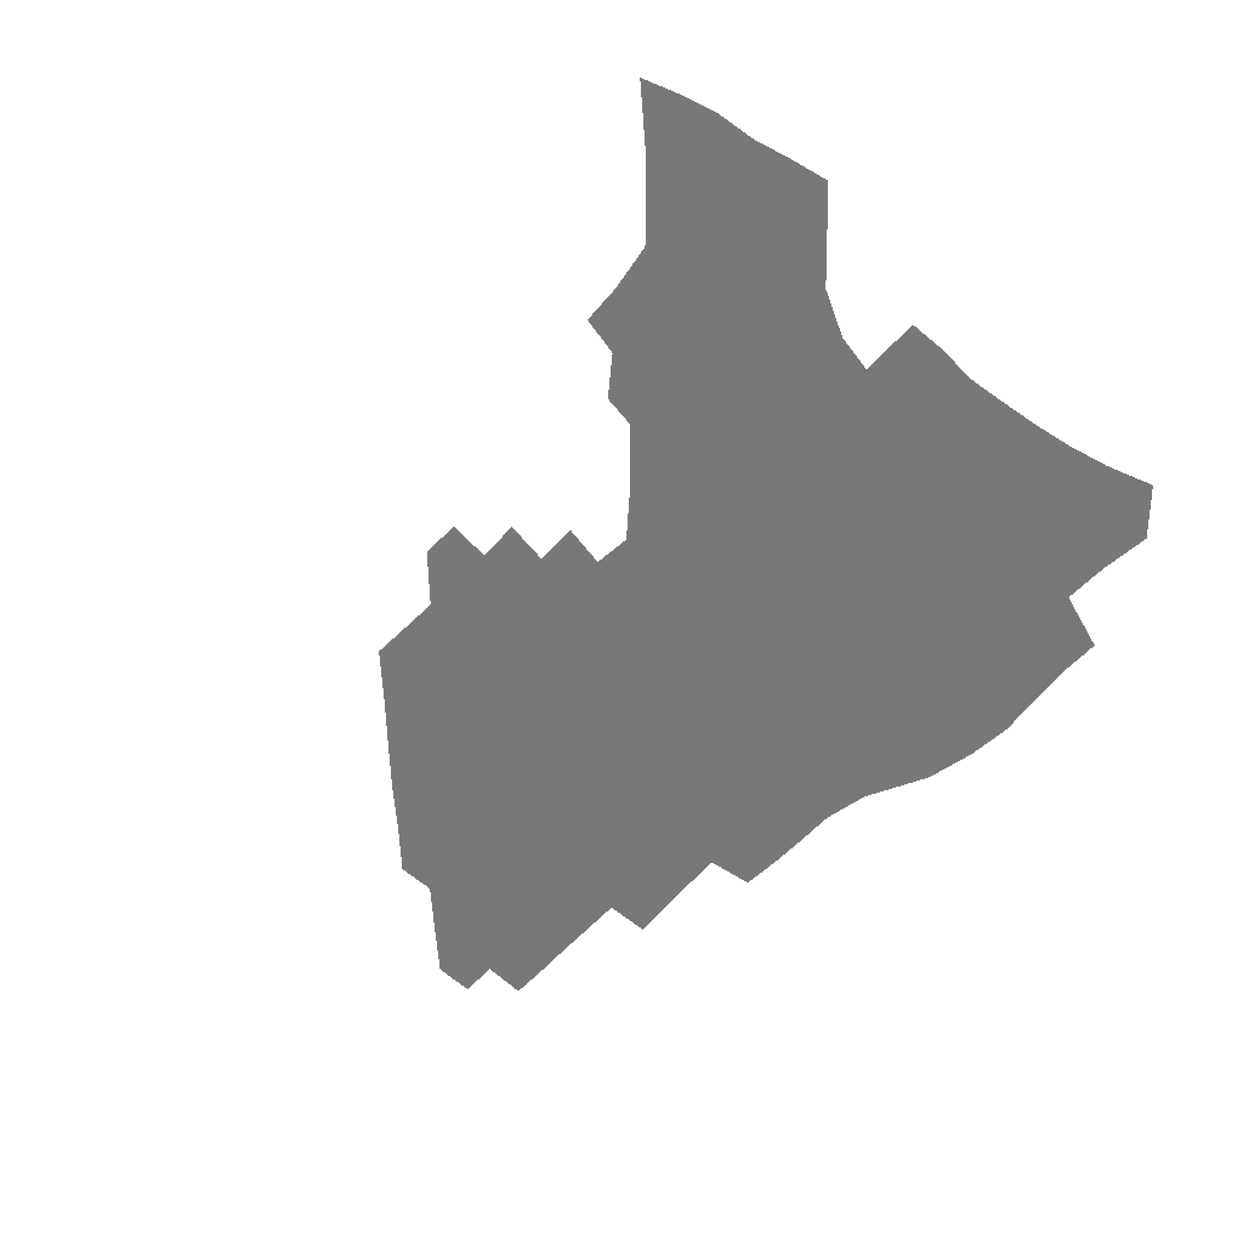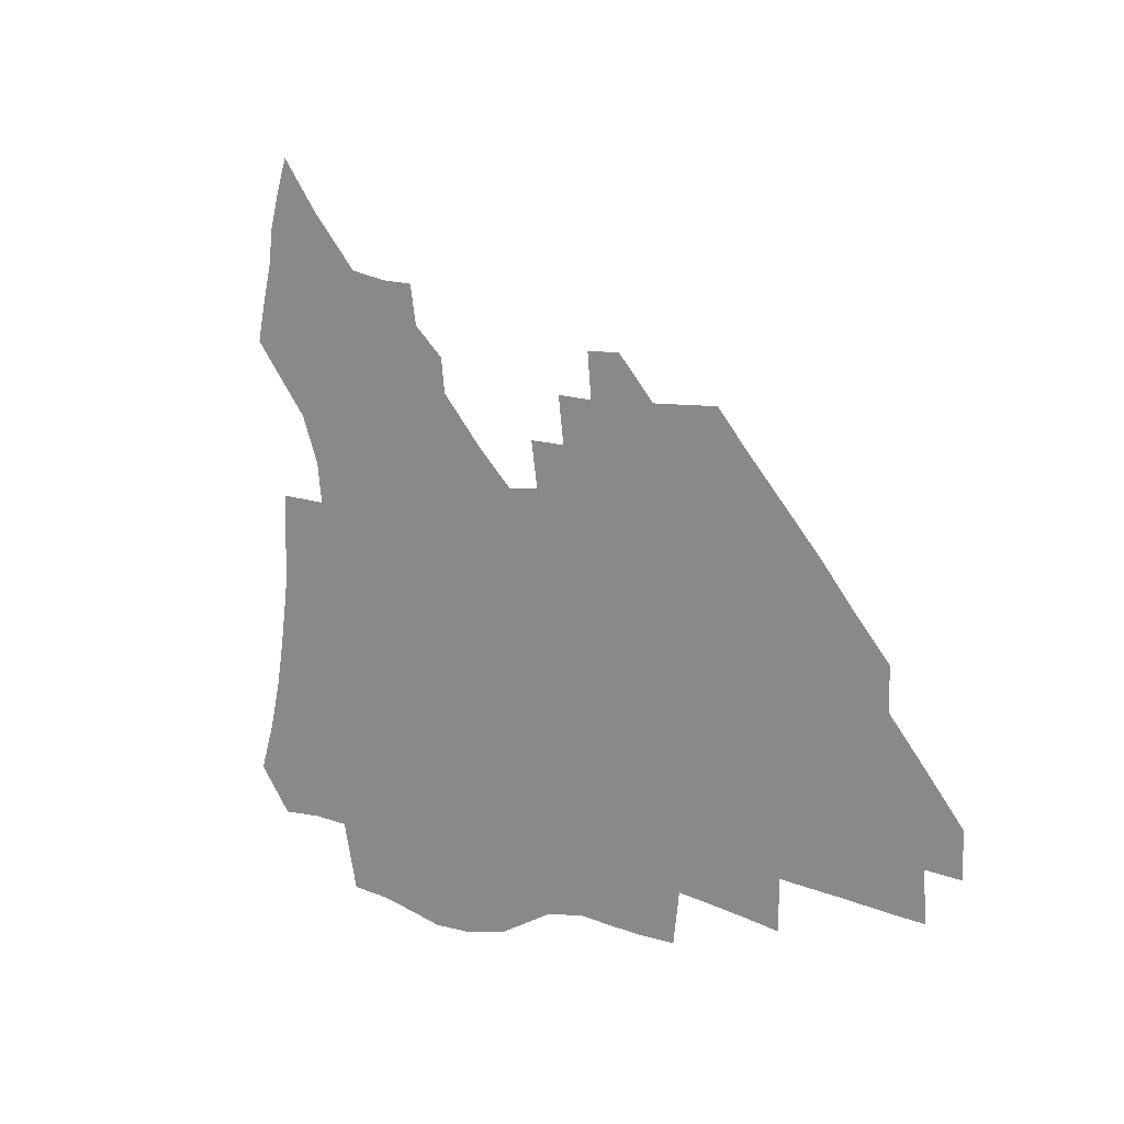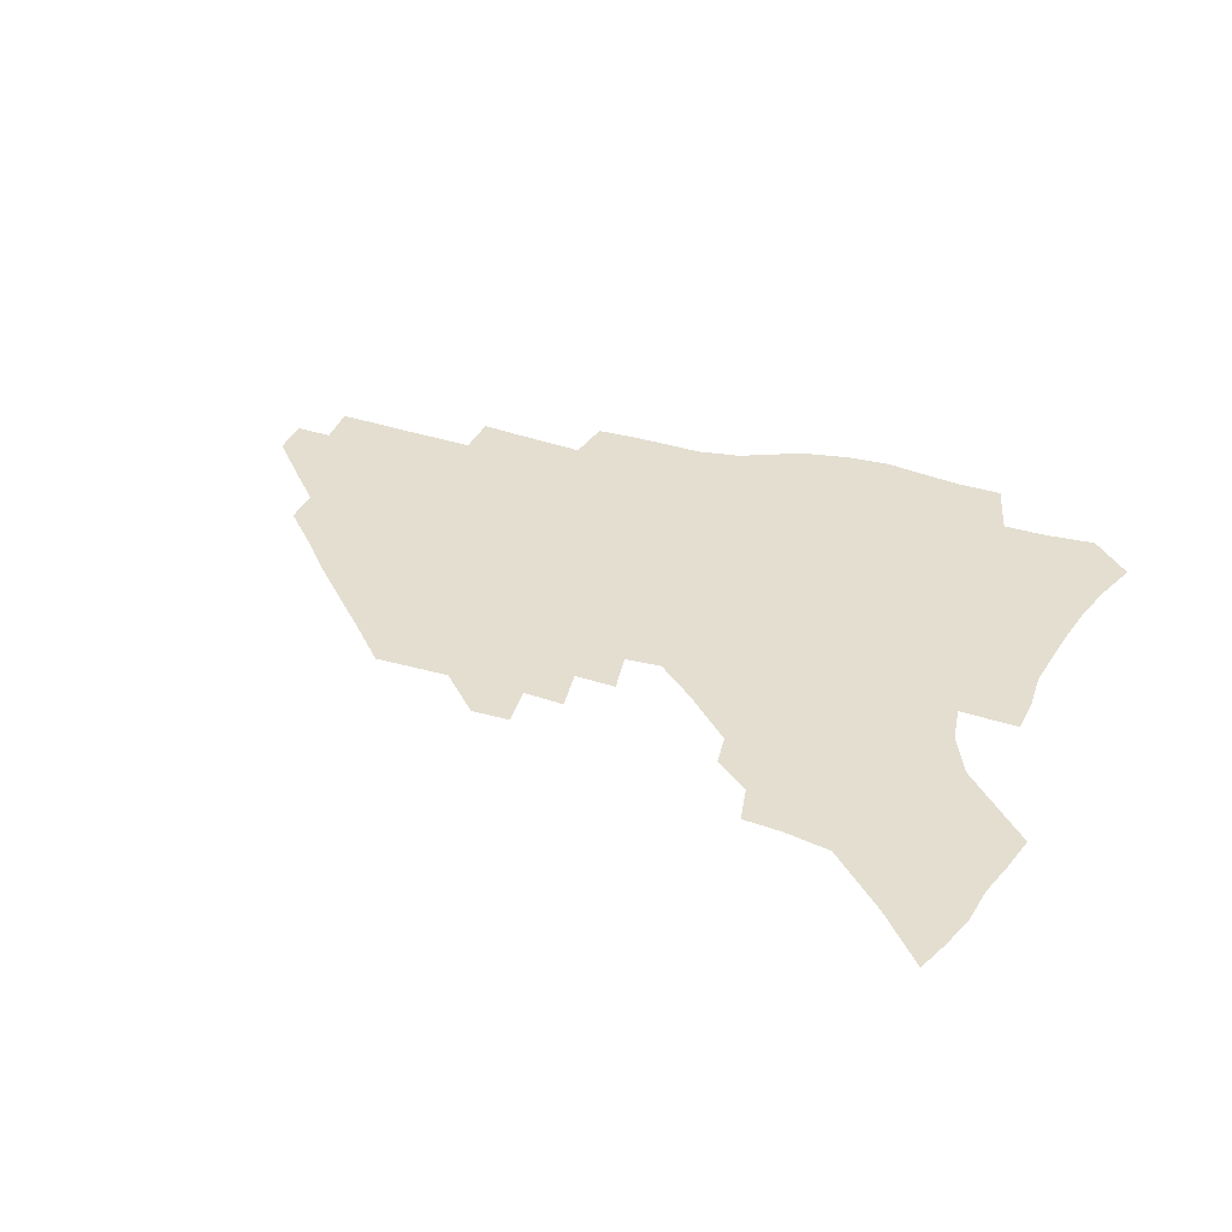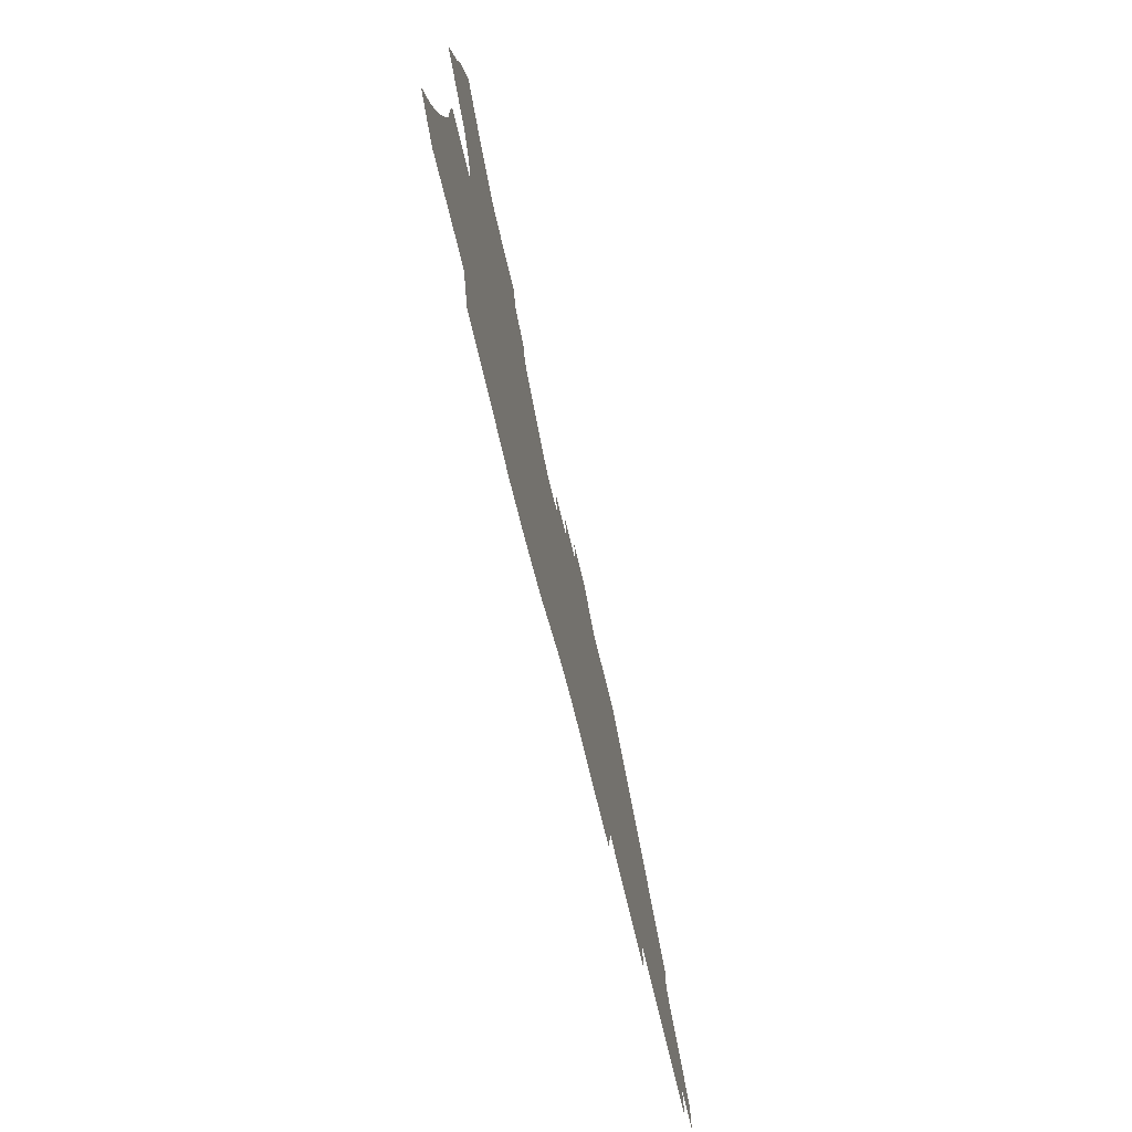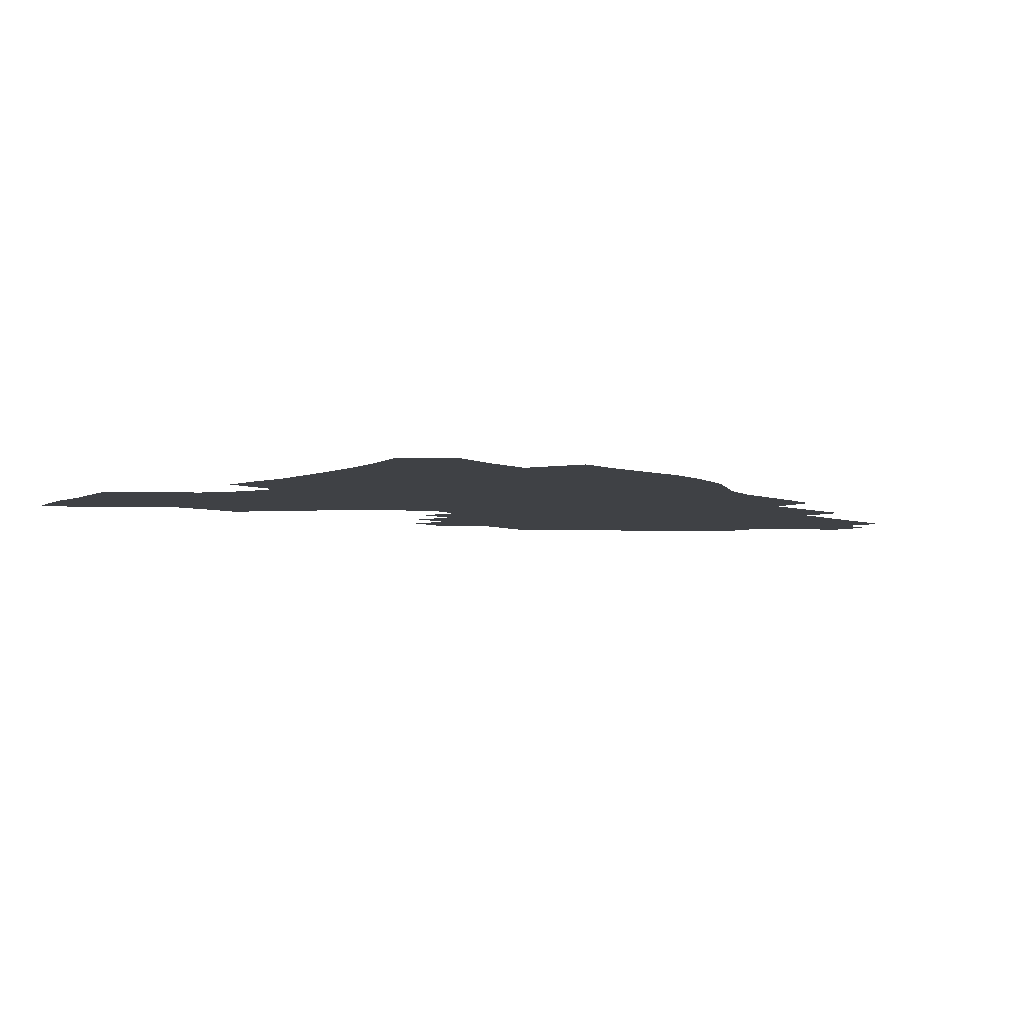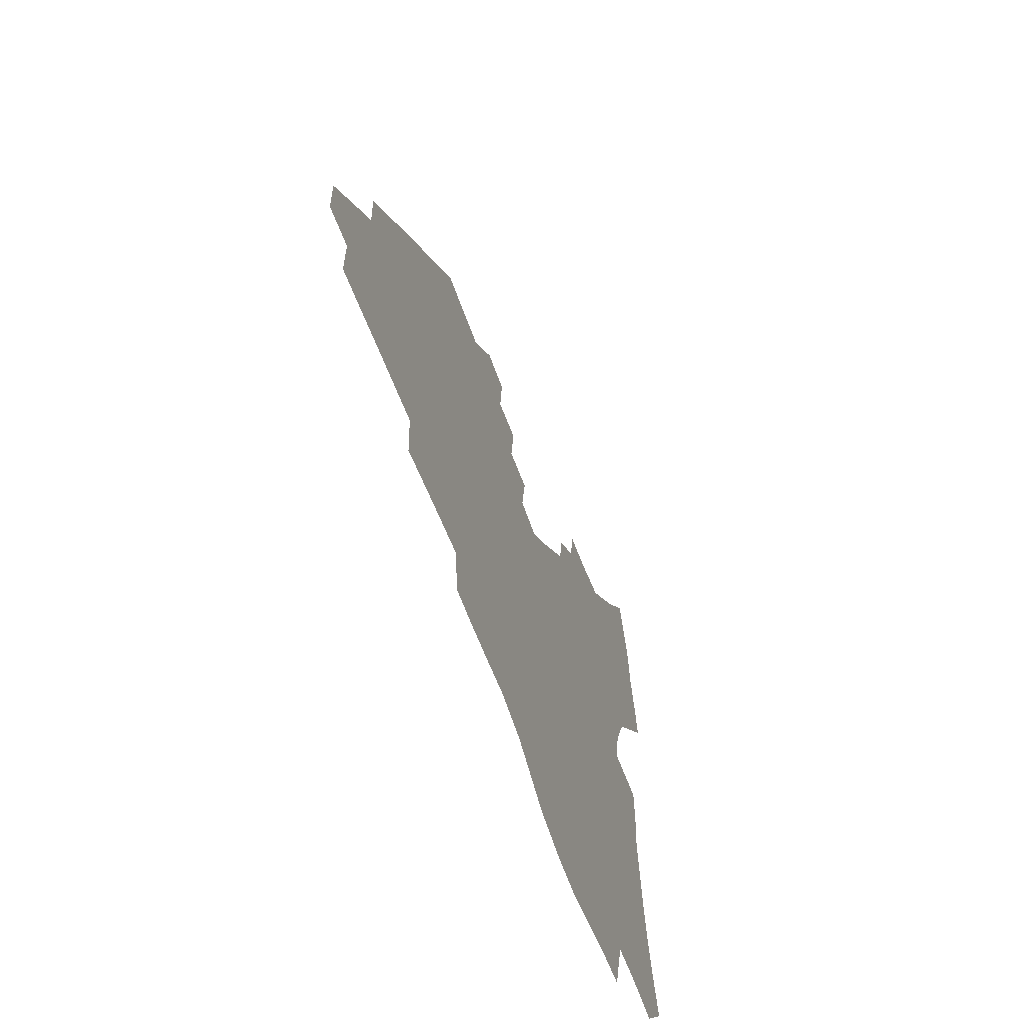
<metadata>
{"format":"obj","ext":"obj","renderer":"f3d","projection":"perspective","resolution":1024,"background":"white","views":[{"elev":-57.6,"azim":-133.9,"up":"+Z"},{"elev":7.0,"azim":47.2,"up":"+Y"},{"elev":35.8,"azim":-159.1,"up":"+Z"},{"elev":-74.2,"azim":-76.3,"up":"+Y"},{"elev":-5.6,"azim":-49.1,"up":"+Z"},{"elev":-56.4,"azim":108.7,"up":"+Y"}]}
</metadata>
<code>
v 253 193.5 0
v 259.1 210.7 0
v 263.2 226.6 0
v 266 241.8 0
v 268.1 256.7 0
v 269.9 271.3 0
v 269.1 285.8 0
v 269.9 300.2 0
v 268.4 178.3 0
v 275.3 196.3 0
v 279.8 212.4 0
v 283.8 227.8 0
v 286 242.5 0
v 287.6 256.9 0
v 291 271.4 0
v 292.1 285.3 0
v 292.1 299.2 0
v 289.6 313.7 0
v 281.2 330.8 0
v 254.4 358 0
v 257.7 372.2 0
v 261.4 386 0
v 263.2 400.3 0
v 267.2 413.6 0
v 272 426.3 0
v 287.4 179.6 0
v 293.1 197 0
v 298.3 213.4 0
v 301.4 228.2 0
v 303.1 242.5 0
v 305.3 256.8 0
v 309.1 271.3 0
v 310.1 284.9 0
v 309.4 298.6 0
v 309.1 312.3 0
v 309 325.7 0
v 303.8 341.5 0
v 294.6 360.1 0
v 286.7 378.7 0
v 288.6 392.3 0
v 290 406.2 0
v 303.7 179.3 0
v 309.7 196.9 0
v 313.6 212.7 0
v 316.3 227.6 0
v 318.8 242.1 0
v 321.2 256.5 0
v 324.8 271 0
v 325.9 284.6 0
v 325.6 298.2 0
v 325.9 311.4 0
v 325 324.8 0
v 321.7 339.7 0
v 319.5 353.9 0
v 315.8 369.3 0
v 312.2 384.9 0
v 310.5 156.5 0
v 320.8 179.9 0
v 325.7 196.6 0
v 329 212.1 0
v 331 226.7 0
v 334 241.6 0
v 336.3 255.9 0
v 340.5 270.9 0
v 341.8 284.5 0
v 341.5 297.8 0
v 340.7 311.3 0
v 339.2 324.9 0
v 336.6 339.5 0
v 336.2 352.3 0
v 334.1 365.8 0
v 329.9 381.6 0
v 327 155.9 0
v 335.9 178.1 0
v 341.8 196.4 0
v 344.6 211.8 0
v 347.5 227 0
v 349.3 241.4 0
v 352.7 256.3 0
v 356 270.9 0
v 357.5 284.3 0
v 356.9 297.6 0
v 354.6 311.7 0
v 352.7 325.8 0
v 350.5 340.1 0
v 349.1 353.1 0
v 347.7 365.8 0
v 344.6 380.4 0
v 342.3 153.8 0
v 352.5 178.2 0
v 358.1 196.5 0
v 361.7 212.6 0
v 363.7 227.5 0
v 366.8 242.5 0
v 368.8 256.8 0
v 371.1 271 0
v 371.9 284.2 0
v 371.9 297.2 0
v 370.1 310.8 0
v 367 325.8 0
v 363.1 342.7 0
v 361.4 355 0
v 357.4 151.3 0
v 369.7 179.3 0
v 375.3 197.7 0
v 378.9 213.9 0
v 380.5 228.5 0
v 383.7 243.7 0
v 385.2 257.7 0
v 386 271.2 0
v 386.1 284.3 0
v 385.7 297.3 0
v 384 310.8 0
v 381.7 324.8 0
v 374.4 152.2 0
v 386.8 180.7 0
v 393.2 200.1 0
v 395.3 215.2 0
v 397.3 229.9 0
v 398.7 244.1 0
v 399.2 257.8 0
v 399.6 271.3 0
v 399.7 284.6 0
v 398.8 298 0
v 397.3 311.5 0
v 392.8 155.7 0
v 405 184 0
v 409.2 201.4 0
v 410.8 216 0
v 412.2 230.4 0
v 412.6 244.1 0
v 413.2 257.9 0
v 413.2 271.4 0
v 413.8 284.8 0
v 412.5 298.7 0
v 411.1 312.4 0
v 408.2 328.7 0
v 416.1 166.7 0
v 421.9 186.7 0
v 423.8 201.7 0
v 425.3 216.2 0
v 426.6 230.6 0
v 426.7 244.2 0
v 427.4 258.1 0
v 427.4 271.8 0
v 427 285.6 0
v 426.3 299.4 0
v 425.1 313.6 0
v 424.1 328 0
v 421.7 344.5 0
v 432.9 169.6 0
v 436.7 187.3 0
v 438.2 201.9 0
v 439.5 216.2 0
v 440.4 230.4 0
v 440.9 244.3 0
v 441.3 258.1 0
v 441.1 271.9 0
v 440.9 285.7 0
v 440.7 299.4 0
v 439.7 313.7 0
v 438.4 328.6 0
v 437.3 343.5 0
v 435.7 359.3 0
v 447.3 168.9 0
v 450.8 187 0
v 452.3 201.6 0
v 453.9 216.4 0
v 454.4 230.3 0
v 454.7 244.1 0
v 454.9 258 0
v 455.1 271.9 0
v 454.7 285.9 0
v 454.5 299.8 0
v 453.8 314.1 0
v 452.9 328.6 0
v 451.9 343.4 0
v 450.4 359.5 0
v 461.9 168.5 0
v 464.8 186.3 0
v 466.5 201.5 0
v 467.7 216 0
v 468.4 230.1 0
v 468.7 244 0
v 468.9 257.9 0
v 469.3 271.9 0
v 469 285.8 0
v 468.5 300.1 0
v 467.9 314.3 0
v 467.3 328.5 0
v 466.2 343.7 0
v 476.5 168.9 0
v 479.2 186.2 0
v 480.6 201.1 0
v 481.4 215.3 0
v 482.2 229.8 0
v 482.7 243.9 0
v 482.8 257.9 0
v 482.9 271.8 0
v 482.9 285.7 0
v 482.4 300.6 0
v 481.9 314.6 0
v 481.3 328.8 0
v 480.4 343.8 0
v 493.3 185 0
v 494.5 200.8 0
v 495.3 214.9 0
v 496.1 229.6 0
v 496.7 243.9 0
v 496.8 257.8 0
v 496.8 271.7 0
v 496.7 285.8 0
v 496.2 300.6 0
v 495.9 314.6 0
v 495.4 328.8 0
v 494.6 344 0
v 507.7 183.6 0
v 508.5 199.9 0
v 509.3 214.8 0
v 509.9 229.3 0
v 510.3 243.6 0
v 510.5 257.6 0
v 510.7 271.6 0
v 510.5 285.7 0
v 510.1 300.2 0
v 509.8 314.4 0
v 509.4 328.7 0
v 522.1 182 0
v 522.7 198.8 0
v 523.3 213.9 0
v 523.7 228.9 0
v 524 243.3 0
v 524.2 257.4 0
v 524.2 271.4 0
v 524.2 285.6 0
v 524 299.8 0
v 523.7 314.4 0
v 537 198 0
v 537.3 213.7 0
v 537.4 228.7 0
v 537.7 242.9 0
v 538 257.1 0
v 537.8 271.3 0
v 537.8 285.4 0
v 537.9 300.1 0
v 551.4 197.4 0
v 551.2 213.4 0
v 551.3 228.2 0
v 551.7 242.5 0
v 551.6 257 0
v 551.5 271.2 0
v 551.4 285.3 0
v 565.9 196.4 0
v 565.5 212.5 0
v 565.3 227.6 0
v 565.4 242.2 0
v 565.2 256.8 0
v 565.4 271 0
v 580.3 195.8 0
v 579.6 212 0
v 579.6 226.8 0
v 579.1 242.1 0
v 593.8 211.4 0
v 593.6 226.3 0
f 9 10 1
f 1 10 2
f 10 11 2
f 2 11 3
f 11 12 3
f 3 12 4
f 12 13 4
f 4 13 5
f 13 14 5
f 5 14 6
f 14 15 6
f 6 15 7
f 15 16 7
f 7 16 8
f 16 17 8
f 9 26 10
f 26 27 10
f 10 27 11
f 27 28 11
f 11 28 12
f 28 29 12
f 12 29 13
f 29 30 13
f 13 30 14
f 30 31 14
f 14 31 15
f 31 32 15
f 15 32 16
f 32 33 16
f 16 33 17
f 33 34 17
f 17 34 18
f 34 35 18
f 18 35 19
f 35 36 19
f 19 36 20
f 36 37 20
f 20 37 21
f 37 38 21
f 21 38 22
f 38 39 22
f 22 39 23
f 39 40 23
f 23 40 24
f 40 41 24
f 24 41 25
f 26 42 27
f 42 43 27
f 27 43 28
f 43 44 28
f 28 44 29
f 44 45 29
f 29 45 30
f 45 46 30
f 30 46 31
f 46 47 31
f 31 47 32
f 47 48 32
f 32 48 33
f 48 49 33
f 33 49 34
f 49 50 34
f 34 50 35
f 50 51 35
f 35 51 36
f 51 52 36
f 36 52 37
f 52 53 37
f 37 53 38
f 53 54 38
f 38 54 39
f 54 55 39
f 39 55 40
f 55 56 40
f 40 56 41
f 57 58 42
f 42 58 43
f 58 59 43
f 43 59 44
f 59 60 44
f 44 60 45
f 60 61 45
f 45 61 46
f 61 62 46
f 46 62 47
f 62 63 47
f 47 63 48
f 63 64 48
f 48 64 49
f 64 65 49
f 49 65 50
f 65 66 50
f 50 66 51
f 66 67 51
f 51 67 52
f 67 68 52
f 52 68 53
f 68 69 53
f 53 69 54
f 69 70 54
f 54 70 55
f 70 71 55
f 55 71 56
f 71 72 56
f 57 73 58
f 73 74 58
f 58 74 59
f 74 75 59
f 59 75 60
f 75 76 60
f 60 76 61
f 76 77 61
f 61 77 62
f 77 78 62
f 62 78 63
f 78 79 63
f 63 79 64
f 79 80 64
f 64 80 65
f 80 81 65
f 65 81 66
f 81 82 66
f 66 82 67
f 82 83 67
f 67 83 68
f 83 84 68
f 68 84 69
f 84 85 69
f 69 85 70
f 85 86 70
f 70 86 71
f 86 87 71
f 71 87 72
f 87 88 72
f 73 89 74
f 89 90 74
f 74 90 75
f 90 91 75
f 75 91 76
f 91 92 76
f 76 92 77
f 92 93 77
f 77 93 78
f 93 94 78
f 78 94 79
f 94 95 79
f 79 95 80
f 95 96 80
f 80 96 81
f 96 97 81
f 81 97 82
f 97 98 82
f 82 98 83
f 98 99 83
f 83 99 84
f 99 100 84
f 84 100 85
f 100 101 85
f 85 101 86
f 101 102 86
f 86 102 87
f 89 103 90
f 103 104 90
f 90 104 91
f 104 105 91
f 91 105 92
f 105 106 92
f 92 106 93
f 106 107 93
f 93 107 94
f 107 108 94
f 94 108 95
f 108 109 95
f 95 109 96
f 109 110 96
f 96 110 97
f 110 111 97
f 97 111 98
f 111 112 98
f 98 112 99
f 112 113 99
f 99 113 100
f 113 114 100
f 100 114 101
f 103 115 104
f 115 116 104
f 104 116 105
f 116 117 105
f 105 117 106
f 117 118 106
f 106 118 107
f 118 119 107
f 107 119 108
f 119 120 108
f 108 120 109
f 120 121 109
f 109 121 110
f 121 122 110
f 110 122 111
f 122 123 111
f 111 123 112
f 123 124 112
f 112 124 113
f 124 125 113
f 113 125 114
f 115 126 116
f 126 127 116
f 116 127 117
f 127 128 117
f 117 128 118
f 128 129 118
f 118 129 119
f 129 130 119
f 119 130 120
f 130 131 120
f 120 131 121
f 131 132 121
f 121 132 122
f 132 133 122
f 122 133 123
f 133 134 123
f 123 134 124
f 134 135 124
f 124 135 125
f 135 136 125
f 126 138 127
f 138 139 127
f 127 139 128
f 139 140 128
f 128 140 129
f 140 141 129
f 129 141 130
f 141 142 130
f 130 142 131
f 142 143 131
f 131 143 132
f 143 144 132
f 132 144 133
f 144 145 133
f 133 145 134
f 145 146 134
f 134 146 135
f 146 147 135
f 135 147 136
f 147 148 136
f 136 148 137
f 148 149 137
f 138 151 139
f 151 152 139
f 139 152 140
f 152 153 140
f 140 153 141
f 153 154 141
f 141 154 142
f 154 155 142
f 142 155 143
f 155 156 143
f 143 156 144
f 156 157 144
f 144 157 145
f 157 158 145
f 145 158 146
f 158 159 146
f 146 159 147
f 159 160 147
f 147 160 148
f 160 161 148
f 148 161 149
f 161 162 149
f 149 162 150
f 162 163 150
f 151 165 152
f 165 166 152
f 152 166 153
f 166 167 153
f 153 167 154
f 167 168 154
f 154 168 155
f 168 169 155
f 155 169 156
f 169 170 156
f 156 170 157
f 170 171 157
f 157 171 158
f 171 172 158
f 158 172 159
f 172 173 159
f 159 173 160
f 173 174 160
f 160 174 161
f 174 175 161
f 161 175 162
f 175 176 162
f 162 176 163
f 176 177 163
f 163 177 164
f 177 178 164
f 165 179 166
f 179 180 166
f 166 180 167
f 180 181 167
f 167 181 168
f 181 182 168
f 168 182 169
f 182 183 169
f 169 183 170
f 183 184 170
f 170 184 171
f 184 185 171
f 171 185 172
f 185 186 172
f 172 186 173
f 186 187 173
f 173 187 174
f 187 188 174
f 174 188 175
f 188 189 175
f 175 189 176
f 189 190 176
f 176 190 177
f 190 191 177
f 177 191 178
f 179 192 180
f 192 193 180
f 180 193 181
f 193 194 181
f 181 194 182
f 194 195 182
f 182 195 183
f 195 196 183
f 183 196 184
f 196 197 184
f 184 197 185
f 197 198 185
f 185 198 186
f 198 199 186
f 186 199 187
f 199 200 187
f 187 200 188
f 200 201 188
f 188 201 189
f 201 202 189
f 189 202 190
f 202 203 190
f 190 203 191
f 203 204 191
f 193 205 194
f 205 206 194
f 194 206 195
f 206 207 195
f 195 207 196
f 207 208 196
f 196 208 197
f 208 209 197
f 197 209 198
f 209 210 198
f 198 210 199
f 210 211 199
f 199 211 200
f 211 212 200
f 200 212 201
f 212 213 201
f 201 213 202
f 213 214 202
f 202 214 203
f 214 215 203
f 203 215 204
f 215 216 204
f 205 217 206
f 217 218 206
f 206 218 207
f 218 219 207
f 207 219 208
f 219 220 208
f 208 220 209
f 220 221 209
f 209 221 210
f 221 222 210
f 210 222 211
f 222 223 211
f 211 223 212
f 223 224 212
f 212 224 213
f 224 225 213
f 213 225 214
f 225 226 214
f 214 226 215
f 226 227 215
f 215 227 216
f 217 228 218
f 228 229 218
f 218 229 219
f 229 230 219
f 219 230 220
f 230 231 220
f 220 231 221
f 231 232 221
f 221 232 222
f 232 233 222
f 222 233 223
f 233 234 223
f 223 234 224
f 234 235 224
f 224 235 225
f 235 236 225
f 225 236 226
f 236 237 226
f 226 237 227
f 229 238 230
f 238 239 230
f 230 239 231
f 239 240 231
f 231 240 232
f 240 241 232
f 232 241 233
f 241 242 233
f 233 242 234
f 242 243 234
f 234 243 235
f 243 244 235
f 235 244 236
f 244 245 236
f 236 245 237
f 238 246 239
f 246 247 239
f 239 247 240
f 247 248 240
f 240 248 241
f 248 249 241
f 241 249 242
f 249 250 242
f 242 250 243
f 250 251 243
f 243 251 244
f 251 252 244
f 244 252 245
f 246 253 247
f 253 254 247
f 247 254 248
f 254 255 248
f 248 255 249
f 255 256 249
f 249 256 250
f 256 257 250
f 250 257 251
f 257 258 251
f 251 258 252
f 253 259 254
f 259 260 254
f 254 260 255
f 260 261 255
f 255 261 256
f 261 262 256
f 256 262 257
f 260 263 261
f 263 264 261
f 261 264 262

</code>
